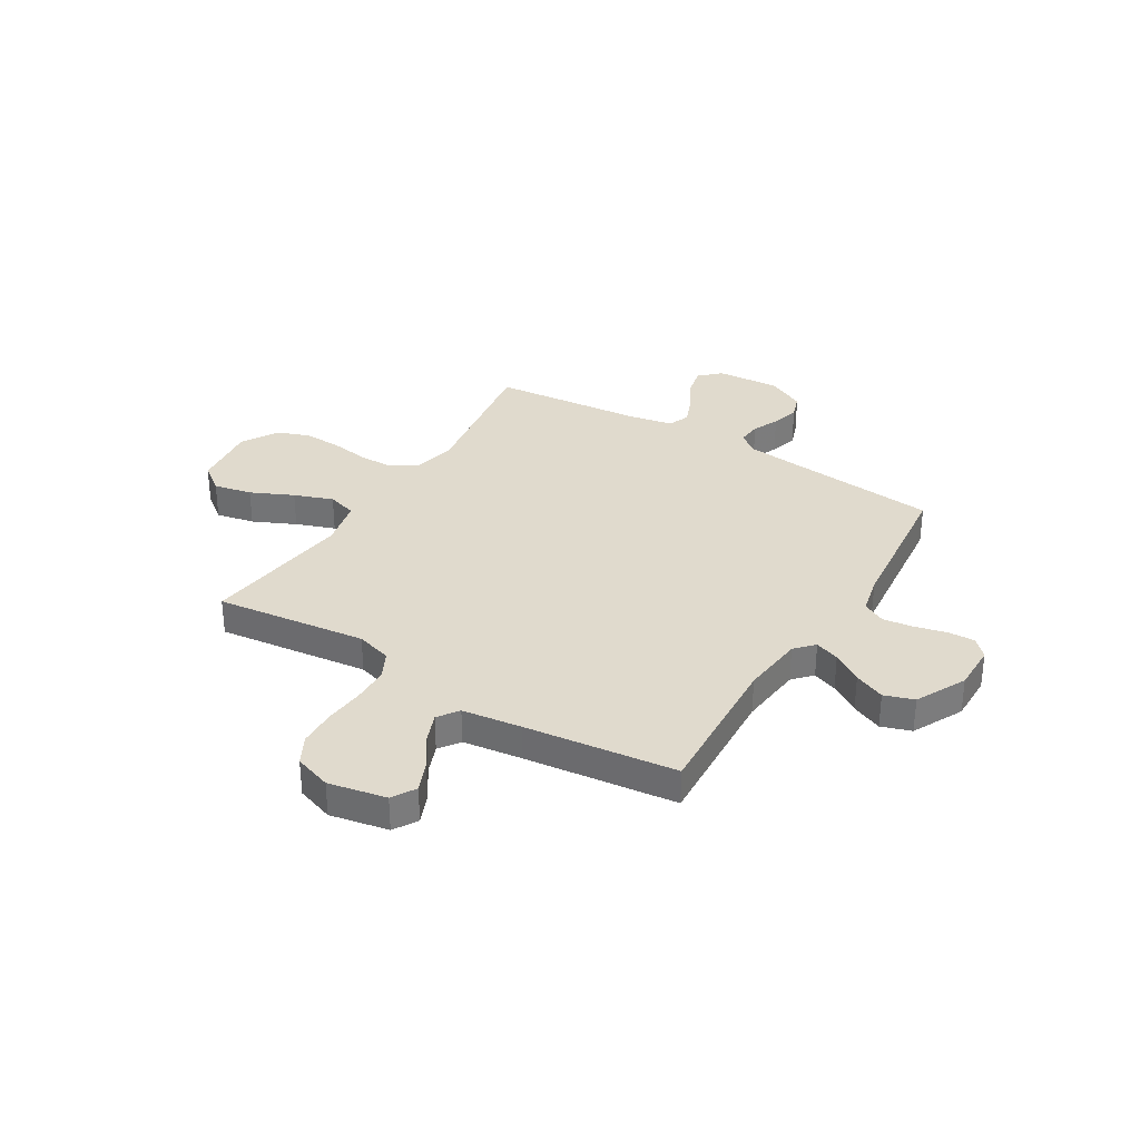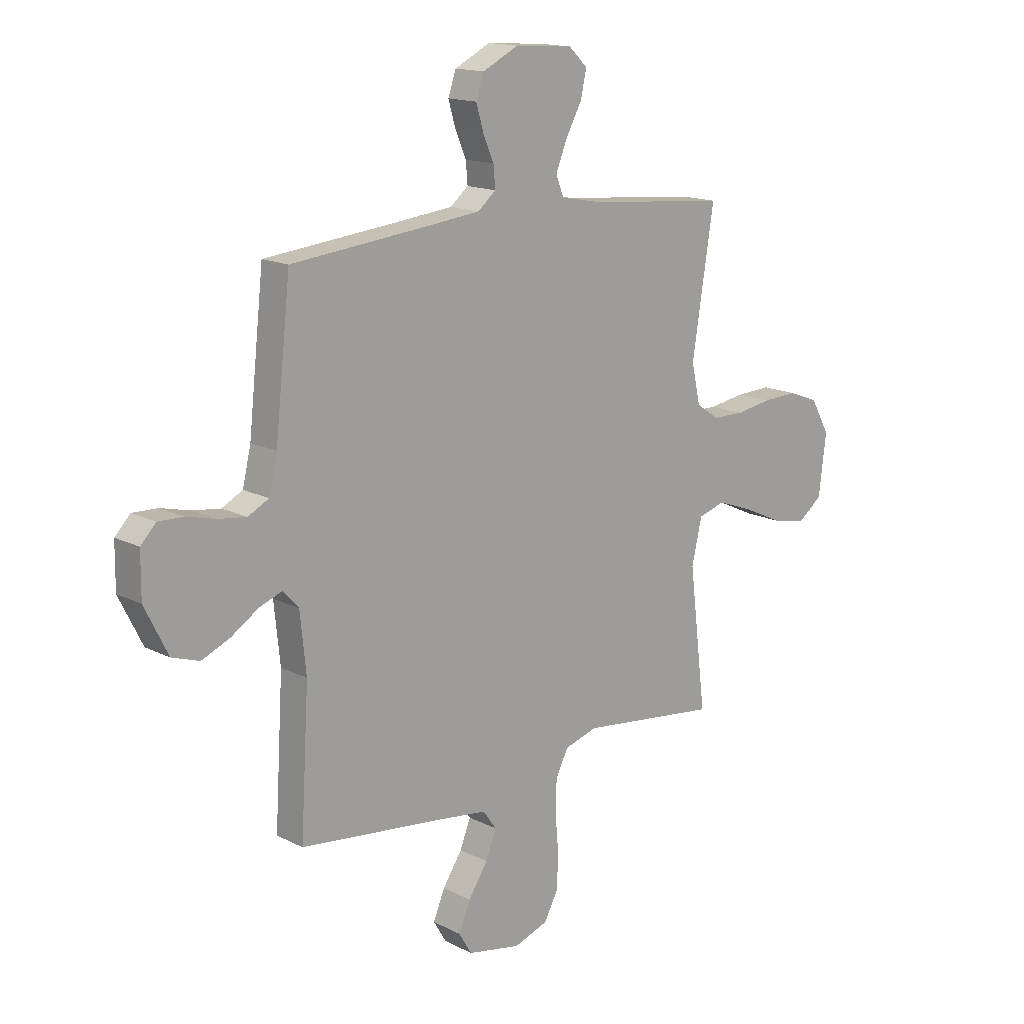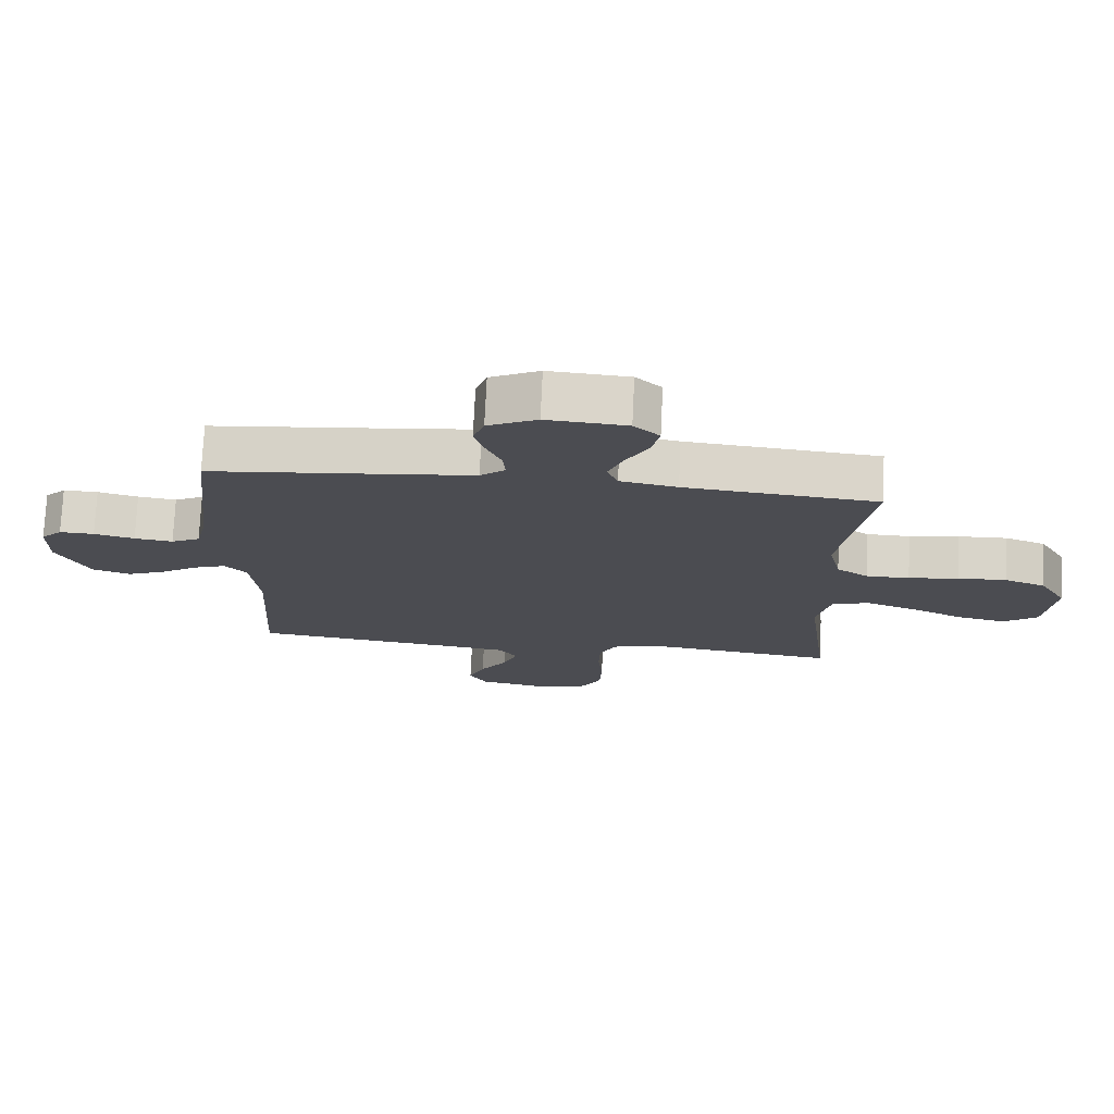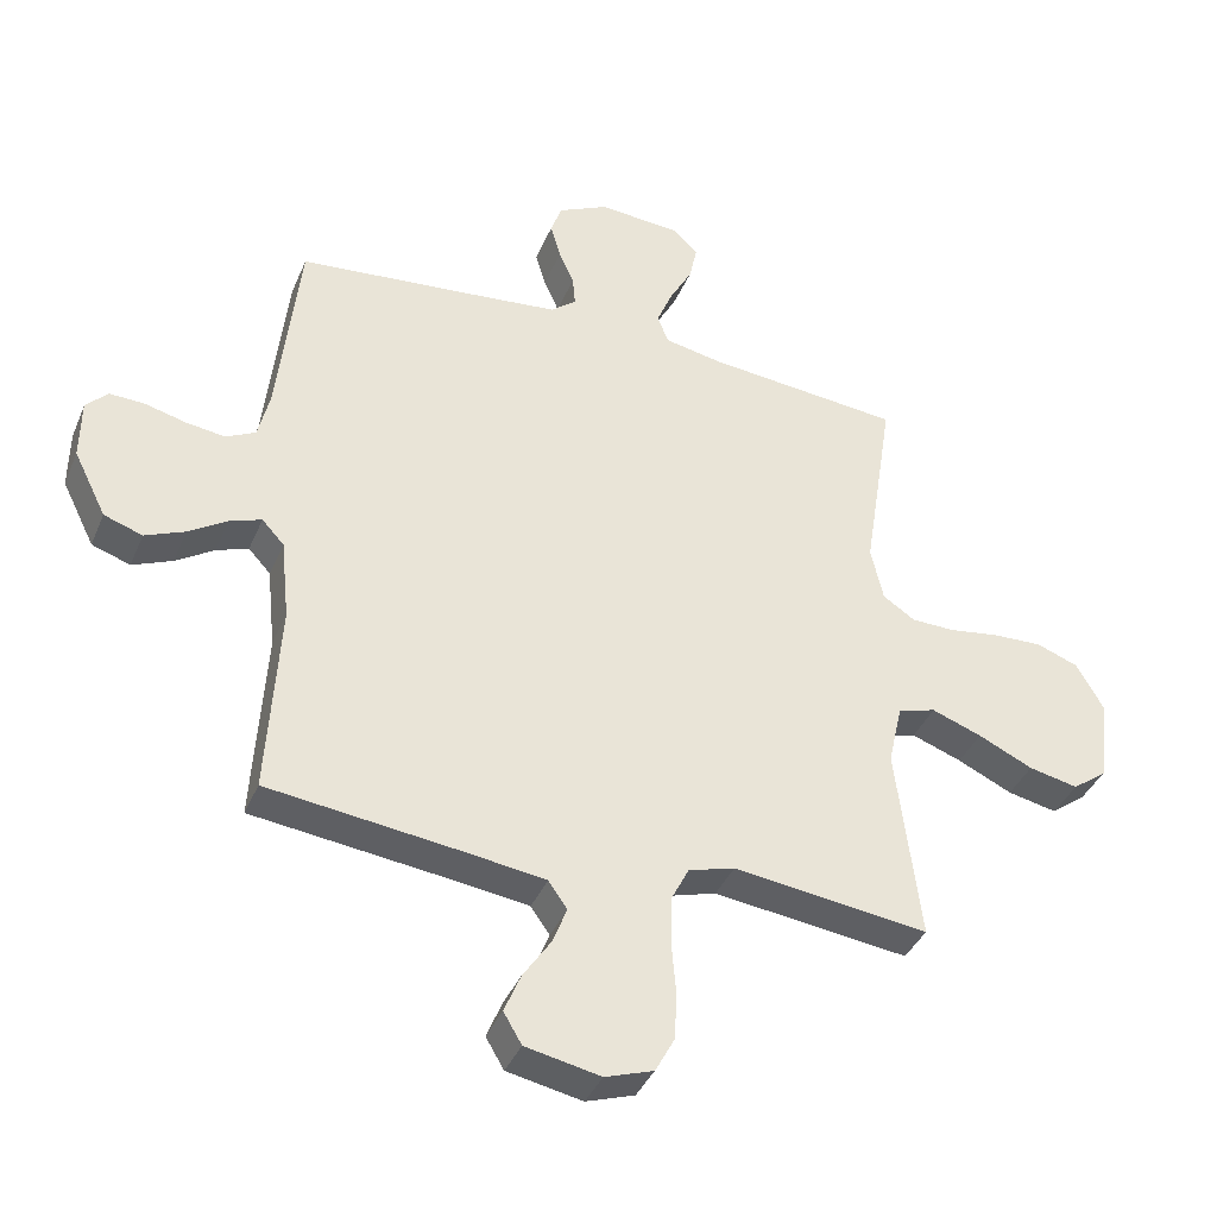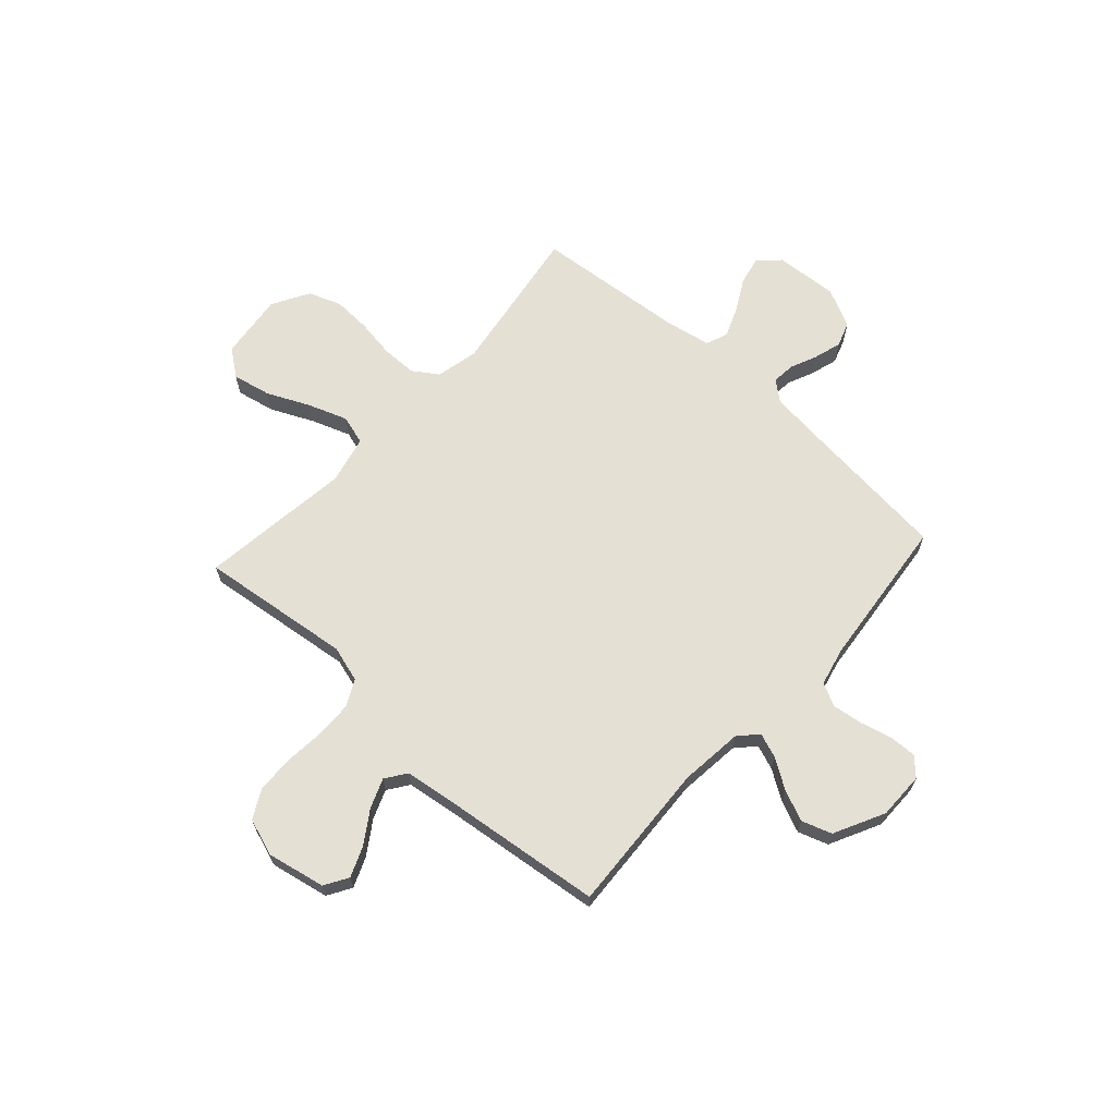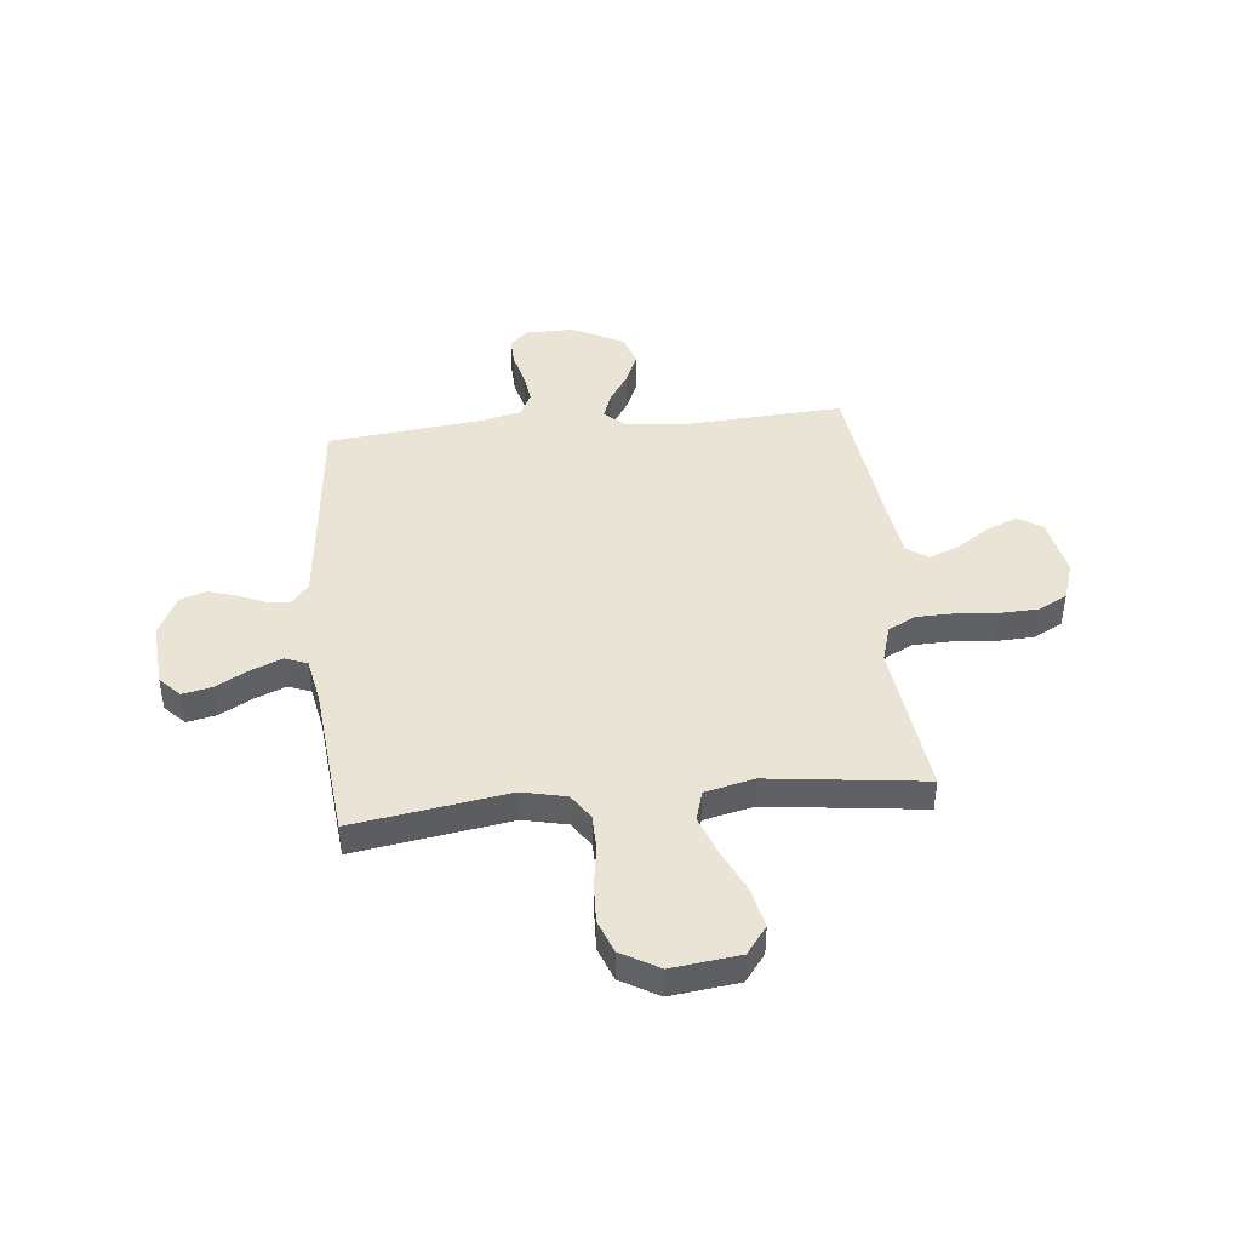
<metadata>
{"format":"obj","ext":"obj","renderer":"f3d","projection":"perspective","resolution":1024,"background":"white","views":[{"elev":33.0,"azim":-148.5,"up":"+Y"},{"elev":15.5,"azim":-43.2,"up":"+Z"},{"elev":74.7,"azim":2.7,"up":"+Z"},{"elev":-38.8,"azim":-21.4,"up":"+Z"},{"elev":65.9,"azim":-137.7,"up":"+Y"},{"elev":43.6,"azim":84.2,"up":"+Y"}]}
</metadata>
<code>
v -0.5 0.07 -0.5
v -0.482 0.07 -0.2
v -0.495 0.07 -0.075
v -0.529 0.07 -0.038
v -0.578 0.07 -0.056
v -0.637 0.07 -0.094
v -0.698 0.07 -0.12
v -0.757 0.07 -0.1
v -0.807 0.07 0
v -0.806 0.07 0.093
v -0.773 0.07 0.127
v -0.719 0.07 0.125
v -0.656 0.07 0.109
v -0.596 0.07 0.101
v -0.551 0.07 0.124
v -0.533 0.07 0.2
v -0.5 0.07 0.5
v -0.2 0.07 0.53
v -0.09 0.07 0.542
v -0.051 0.07 0.574
v -0.055 0.07 0.62
v -0.078 0.07 0.673
v -0.094 0.07 0.727
v -0.077 0.07 0.776
v 0 0.07 0.814
v 0.125 0.07 0.805
v 0.165 0.07 0.767
v 0.153 0.07 0.711
v 0.118 0.07 0.647
v 0.094 0.07 0.588
v 0.111 0.07 0.545
v 0.2 0.07 0.528
v 0.5 0.07 0.5
v 0.453 0.07 0.2
v 0.472 0.07 0.116
v 0.521 0.07 0.083
v 0.589 0.07 0.082
v 0.667 0.07 0.094
v 0.743 0.07 0.097
v 0.807 0.07 0.073
v 0.849 0.07 0
v 0.833 0.07 -0.131
v 0.78 0.07 -0.171
v 0.704 0.07 -0.155
v 0.62 0.07 -0.116
v 0.543 0.07 -0.088
v 0.485 0.07 -0.105
v 0.463 0.07 -0.2
v 0.5 0.07 -0.5
v 0.2 0.07 -0.463
v 0.129 0.07 -0.484
v 0.102 0.07 -0.537
v 0.1 0.07 -0.609
v 0.107 0.07 -0.689
v 0.104 0.07 -0.763
v 0.074 0.07 -0.819
v 0 0.07 -0.844
v -0.115 0.07 -0.821
v -0.143 0.07 -0.774
v -0.118 0.07 -0.714
v -0.076 0.07 -0.651
v -0.053 0.07 -0.593
v -0.082 0.07 -0.552
v -0.2 0.07 -0.536
v -0.5 0 -0.5
v -0.482 0 -0.2
v -0.495 0 -0.075
v -0.529 0 -0.038
v -0.578 0 -0.056
v -0.637 0 -0.094
v -0.698 0 -0.12
v -0.757 0 -0.1
v -0.807 0 0
v -0.806 0 0.093
v -0.773 0 0.127
v -0.719 0 0.125
v -0.656 0 0.109
v -0.596 0 0.101
v -0.551 0 0.124
v -0.533 0 0.2
v -0.5 0 0.5
v -0.2 0 0.53
v -0.09 0 0.542
v -0.051 0 0.574
v -0.055 0 0.62
v -0.078 0 0.673
v -0.094 0 0.727
v -0.077 0 0.776
v 0 0 0.814
v 0.125 0 0.805
v 0.165 0 0.767
v 0.153 0 0.711
v 0.118 0 0.647
v 0.094 0 0.588
v 0.111 0 0.545
v 0.2 0 0.528
v 0.5 0 0.5
v 0.453 0 0.2
v 0.472 0 0.116
v 0.521 0 0.083
v 0.589 0 0.082
v 0.667 0 0.094
v 0.743 0 0.097
v 0.807 0 0.073
v 0.849 0 0
v 0.833 0 -0.131
v 0.78 0 -0.171
v 0.704 0 -0.155
v 0.62 0 -0.116
v 0.543 0 -0.088
v 0.485 0 -0.105
v 0.463 0 -0.2
v 0.5 0 -0.5
v 0.2 0 -0.463
v 0.129 0 -0.484
v 0.102 0 -0.537
v 0.1 0 -0.609
v 0.107 0 -0.689
v 0.104 0 -0.763
v 0.074 0 -0.819
v 0 0 -0.844
v -0.115 0 -0.821
v -0.143 0 -0.774
v -0.118 0 -0.714
v -0.076 0 -0.651
v -0.053 0 -0.593
v -0.082 0 -0.552
v -0.2 0 -0.536
f 58 59 60 61
f 58 61 62
f 57 58 62
f 56 57 62
f 53 54 55 56
f 52 53 56 62
f 51 52 62 63
f 48 49 50
f 47 48 50 51
f 42 43 44 45
f 42 45 46
f 41 42 46
f 40 41 46
f 37 38 39 40
f 36 37 40 46
f 35 36 46 47
f 32 33 34
f 31 32 34 35
f 26 27 28 29
f 26 29 30
f 25 26 30
f 24 25 30 31
f 21 22 23 24
f 16 17 18
f 15 16 18 19
f 10 11 12 13
f 10 13 14
f 9 10 14
f 8 9 14
f 5 6 7 8
f 4 5 8 14
f 3 4 14 15
f 64 1 2
f 64 2 3
f 31 35 47 51
f 21 24 31 51
f 20 21 51
f 20 51 63 64
f 19 20 64
f 3 15 19 64
f 125 124 123 122
f 126 125 122
f 126 122 121
f 126 121 120
f 120 119 118 117
f 126 120 117 116
f 127 126 116 115
f 114 113 112
f 115 114 112 111
f 109 108 107 106
f 110 109 106
f 110 106 105
f 110 105 104
f 104 103 102 101
f 110 104 101 100
f 111 110 100 99
f 98 97 96
f 99 98 96 95
f 93 92 91 90
f 94 93 90
f 94 90 89
f 95 94 89 88
f 88 87 86 85
f 82 81 80
f 83 82 80 79
f 77 76 75 74
f 78 77 74
f 78 74 73
f 78 73 72
f 72 71 70 69
f 78 72 69 68
f 79 78 68 67
f 66 65 128
f 67 66 128
f 115 111 99 95
f 115 95 88 85
f 115 85 84
f 128 127 115 84
f 128 84 83
f 128 83 79 67
f 1 65 66 2
f 2 66 67 3
f 3 67 68 4
f 4 68 69 5
f 5 69 70 6
f 6 70 71 7
f 7 71 72 8
f 8 72 73 9
f 9 73 74 10
f 10 74 75 11
f 11 75 76 12
f 12 76 77 13
f 13 77 78 14
f 14 78 79 15
f 15 79 80 16
f 16 80 81 17
f 17 81 82 18
f 18 82 83 19
f 19 83 84 20
f 20 84 85 21
f 21 85 86 22
f 22 86 87 23
f 23 87 88 24
f 24 88 89 25
f 25 89 90 26
f 26 90 91 27
f 27 91 92 28
f 28 92 93 29
f 29 93 94 30
f 30 94 95 31
f 31 95 96 32
f 32 96 97 33
f 33 97 98 34
f 34 98 99 35
f 35 99 100 36
f 36 100 101 37
f 37 101 102 38
f 38 102 103 39
f 39 103 104 40
f 40 104 105 41
f 41 105 106 42
f 42 106 107 43
f 43 107 108 44
f 44 108 109 45
f 45 109 110 46
f 46 110 111 47
f 47 111 112 48
f 48 112 113 49
f 49 113 114 50
f 50 114 115 51
f 51 115 116 52
f 52 116 117 53
f 53 117 118 54
f 54 118 119 55
f 55 119 120 56
f 56 120 121 57
f 57 121 122 58
f 58 122 123 59
f 59 123 124 60
f 60 124 125 61
f 61 125 126 62
f 62 126 127 63
f 63 127 128 64
f 64 128 65 1

</code>
